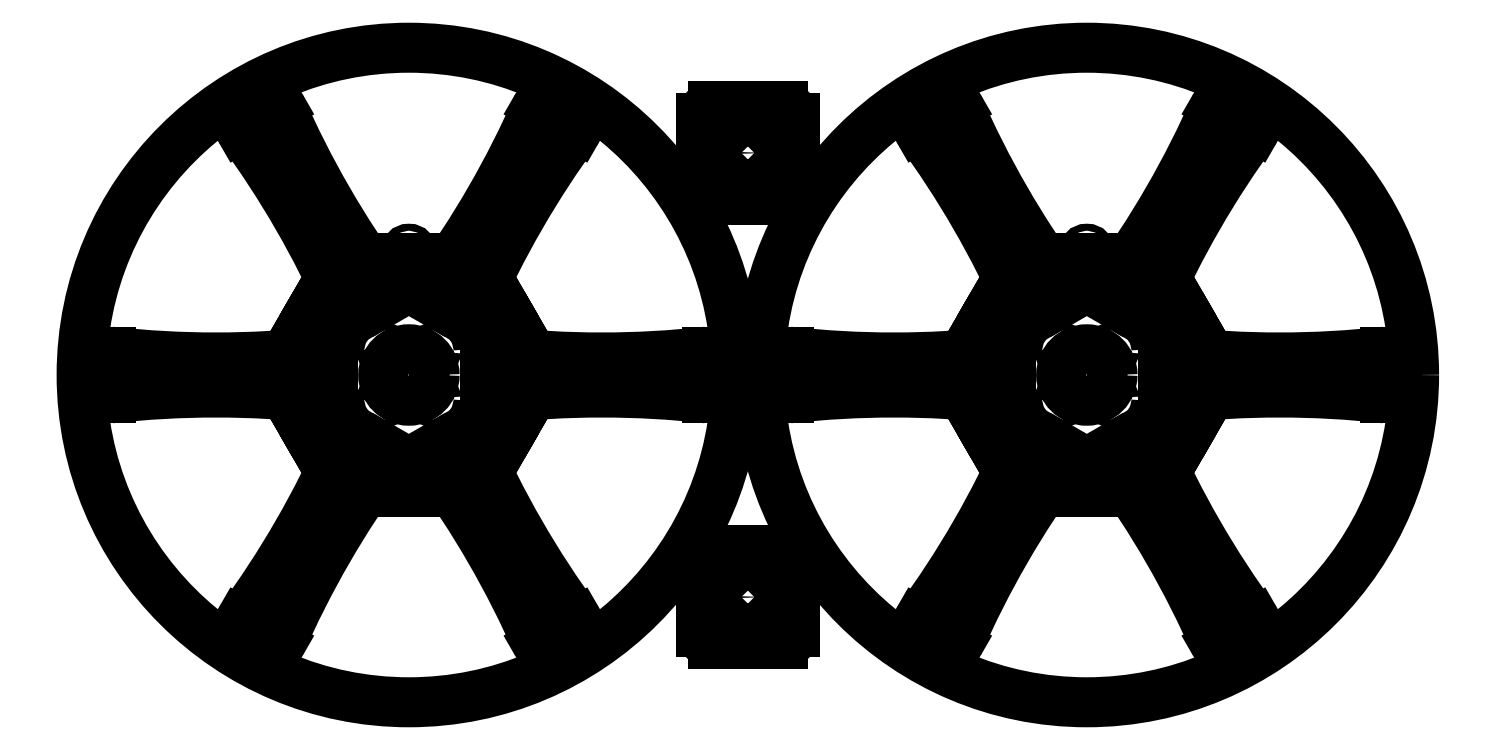
<metadata>
{"format":"dxf","ext":"dxf","renderer":"ezdxf+matplotlib","layout":"modelspace","background":"white","min_lineweight":24,"dpi":150}
</metadata>
<code>
0
SECTION
2
ENTITIES
0
CIRCLE
8
3 Spool Sides
10
150
20
160
30
0
40
140
0
INSERT
8
3 Spool Sides
2
holes-20
10
150
20
207.5
30
0
50
360
44
1
45
1
0
INSERT
8
3 Spool Sides
2
holes-20
10
108.9
20
183.8
30
0
50
60
44
1
45
1
0
INSERT
8
3 Spool Sides
2
holes-20
10
108.9
20
136.3
30
0
50
120
44
1
45
1
0
INSERT
8
3 Spool Sides
2
holes-20
10
150
20
112.5
30
0
50
180
44
1
45
1
0
CIRCLE
8
3 Spool Sides
10
160
20
170
30
0
40
1.5
0
CIRCLE
8
3 Spool Sides
10
140
20
150
30
0
40
1.5
0
CIRCLE
8
3 Spool Sides
10
140
20
170
30
0
40
1.5
0
CIRCLE
8
3 Spool Sides
10
160
20
150
30
0
40
1.5
0
CIRCLE
8
3 Spool Sides
10
150
20
160
30
0
40
11
0
CIRCLE
8
3 Spool Sides
10
150
20
212.5
30
0
40
1.5
0
CIRCLE
8
3 Spool Sides
10
150
20
202.5
30
0
40
1.5
0
INSERT
8
3 Spool Sides
2
holes-20
10
191.1
20
136.2
30
0
50
240
44
1
45
1
0
INSERT
8
3 Spool Sides
2
holes-20
10
191.1
20
183.7
30
0
50
300
44
1
45
1
0
INSERT
8
3 Spool Sides
2
tabs-with-bolt-20
10
86.25
20
270.4
30
0
41
1
42
-1
43
1
50
30
44
1
45
1
0
INSERT
8
3 Spool Sides
2
tabs-with-bolt-20
10
131.2
20
192.5
30
0
41
1
42
-1
43
1
50
210
44
1
45
1
0
ARC
8
3 Spool Sides
10
-249.6
20
24.57
30
0
40
406.2
50
23.64
51
36.36
0
ARC
8
3 Spool Sides
10
467.1
20
438.3
30
0
40
406.2
50
203.6
51
216.4
0
INSERT
8
3 Spool Sides
2
tabs-with-bolt-20
10
22.5
20
160
30
0
41
1
42
-1
43
1
50
90
44
1
45
1
0
INSERT
8
3 Spool Sides
2
tabs-with-bolt-20
10
112.5
20
160
30
0
41
1
42
-1
43
1
50
270
44
1
45
1
0
ARC
8
3 Spool Sides
10
67.5
20
-253.7
30
0
40
406.2
50
83.64
51
96.36
0
ARC
8
3 Spool Sides
10
67.5
20
573.7
30
0
40
406.2
50
263.6
51
276.4
0
INSERT
8
3 Spool Sides
2
tabs-with-bolt-20
10
86.25
20
49.58
30
0
41
1
42
-1
43
1
50
150
44
1
45
1
0
INSERT
8
3 Spool Sides
2
tabs-with-bolt-20
10
131.2
20
127.5
30
0
41
1
42
-1
43
1
50
330
44
1
45
1
0
ARC
8
3 Spool Sides
10
467.1
20
-118.3
30
0
40
406.2
50
143.6
51
156.4
0
ARC
8
3 Spool Sides
10
-249.6
20
295.4
30
0
40
406.2
50
323.6
51
336.4
0
INSERT
8
3 Spool Sides
2
tabs-with-bolt-20
10
213.8
20
49.58
30
0
41
1
42
-1
43
1
50
210
44
1
45
1
0
INSERT
8
3 Spool Sides
2
tabs-with-bolt-20
10
168.8
20
127.5
30
0
41
1
42
-1
43
1
50
30
44
1
45
1
0
ARC
8
3 Spool Sides
10
549.6
20
295.4
30
0
40
406.2
50
203.6
51
216.4
0
ARC
8
3 Spool Sides
10
-167.1
20
-118.3
30
0
40
406.2
50
23.64
51
36.36
0
INSERT
8
3 Spool Sides
2
tabs-with-bolt-20
10
277.5
20
160
30
0
41
1
42
-1
43
1
50
270
44
1
45
1
0
INSERT
8
3 Spool Sides
2
tabs-with-bolt-20
10
187.5
20
160
30
0
41
1
42
-1
43
1
50
90
44
1
45
1
0
ARC
8
3 Spool Sides
10
232.5
20
573.7
30
0
40
406.2
50
263.6
51
276.4
0
ARC
8
3 Spool Sides
10
232.5
20
-253.7
30
0
40
406.2
50
83.64
51
96.36
0
INSERT
8
3 Spool Sides
2
tabs-with-bolt-20
10
213.8
20
270.4
30
0
41
1
42
-1
43
1
50
330
44
1
45
1
0
INSERT
8
3 Spool Sides
2
tabs-with-bolt-20
10
168.8
20
192.5
30
0
41
1
42
-1
43
1
50
150
44
1
45
1
0
ARC
8
3 Spool Sides
10
-167.1
20
438.3
30
0
40
406.2
50
323.6
51
336.4
0
ARC
8
3 Spool Sides
10
549.6
20
24.57
30
0
40
406.2
50
143.6
51
156.4
0
CIRCLE
8
3 Spool Sides
10
440
20
160
30
0
40
140
0
INSERT
8
3 Spool Sides
2
holes-20
10
440
20
207.5
30
0
50
360
44
1
45
1
0
INSERT
8
3 Spool Sides
2
holes-20
10
398.9
20
183.8
30
0
50
60
44
1
45
1
0
INSERT
8
3 Spool Sides
2
holes-20
10
398.9
20
136.3
30
0
50
120
44
1
45
1
0
INSERT
8
3 Spool Sides
2
holes-20
10
440
20
112.5
30
0
50
180
44
1
45
1
0
CIRCLE
8
3 Spool Sides
10
450
20
170
30
0
40
1.5
0
CIRCLE
8
3 Spool Sides
10
430
20
150
30
0
40
1.5
0
CIRCLE
8
3 Spool Sides
10
430
20
170
30
0
40
1.5
0
CIRCLE
8
3 Spool Sides
10
450
20
150
30
0
40
1.5
0
CIRCLE
8
3 Spool Sides
10
440
20
160
30
0
40
11
0
CIRCLE
8
3 Spool Sides
10
440
20
212.5
30
0
40
1.5
0
CIRCLE
8
3 Spool Sides
10
440
20
202.5
30
0
40
1.5
0
INSERT
8
3 Spool Sides
2
holes-20
10
481.1
20
136.2
30
0
50
240
44
1
45
1
0
INSERT
8
3 Spool Sides
2
holes-20
10
481.1
20
183.7
30
0
50
300
44
1
45
1
0
INSERT
8
3 Spool Sides
2
tabs-with-bolt-20
10
376.2
20
270.4
30
0
41
1
42
-1
43
1
50
30
44
1
45
1
0
INSERT
8
3 Spool Sides
2
tabs-with-bolt-20
10
421.2
20
192.5
30
0
41
1
42
-1
43
1
50
210
44
1
45
1
0
ARC
8
3 Spool Sides
10
40.43
20
24.57
30
0
40
406.2
50
23.64
51
36.36
0
ARC
8
3 Spool Sides
10
757.1
20
438.3
30
0
40
406.2
50
203.6
51
216.4
0
INSERT
8
3 Spool Sides
2
tabs-with-bolt-20
10
312.5
20
160
30
0
41
1
42
-1
43
1
50
90
44
1
45
1
0
INSERT
8
3 Spool Sides
2
tabs-with-bolt-20
10
402.5
20
160
30
0
41
1
42
-1
43
1
50
270
44
1
45
1
0
ARC
8
3 Spool Sides
10
357.5
20
-253.7
30
0
40
406.2
50
83.64
51
96.36
0
ARC
8
3 Spool Sides
10
357.5
20
573.7
30
0
40
406.2
50
263.6
51
276.4
0
INSERT
8
3 Spool Sides
2
tabs-with-bolt-20
10
376.2
20
49.58
30
0
41
1
42
-1
43
1
50
150
44
1
45
1
0
INSERT
8
3 Spool Sides
2
tabs-with-bolt-20
10
421.2
20
127.5
30
0
41
1
42
-1
43
1
50
330
44
1
45
1
0
ARC
8
3 Spool Sides
10
757.1
20
-118.3
30
0
40
406.2
50
143.6
51
156.4
0
ARC
8
3 Spool Sides
10
40.43
20
295.4
30
0
40
406.2
50
323.6
51
336.4
0
INSERT
8
3 Spool Sides
2
tabs-with-bolt-20
10
503.8
20
49.58
30
0
41
1
42
-1
43
1
50
210
44
1
45
1
0
INSERT
8
3 Spool Sides
2
tabs-with-bolt-20
10
458.8
20
127.5
30
0
41
1
42
-1
43
1
50
30
44
1
45
1
0
ARC
8
3 Spool Sides
10
839.6
20
295.4
30
0
40
406.2
50
203.6
51
216.4
0
ARC
8
3 Spool Sides
10
122.9
20
-118.3
30
0
40
406.2
50
23.64
51
36.36
0
INSERT
8
3 Spool Sides
2
tabs-with-bolt-20
10
567.5
20
160
30
0
41
1
42
-1
43
1
50
270
44
1
45
1
0
INSERT
8
3 Spool Sides
2
tabs-with-bolt-20
10
477.5
20
160
30
0
41
1
42
-1
43
1
50
90
44
1
45
1
0
ARC
8
3 Spool Sides
10
522.5
20
573.7
30
0
40
406.2
50
263.6
51
276.4
0
ARC
8
3 Spool Sides
10
522.5
20
-253.7
30
0
40
406.2
50
83.64
51
96.36
0
INSERT
8
3 Spool Sides
2
tabs-with-bolt-20
10
503.8
20
270.4
30
0
41
1
42
-1
43
1
50
330
44
1
45
1
0
INSERT
8
3 Spool Sides
2
tabs-with-bolt-20
10
458.8
20
192.5
30
0
41
1
42
-1
43
1
50
150
44
1
45
1
0
ARC
8
3 Spool Sides
10
122.9
20
438.3
30
0
40
406.2
50
323.6
51
336.4
0
ARC
8
3 Spool Sides
10
839.6
20
24.57
30
0
40
406.2
50
143.6
51
156.4
0
ARC
8
4 Spool Brackets
10
280
20
270
30
0
40
5
50
90
51
180
0
LINE
8
4 Spool Brackets
10
280
20
275
30
0
11
310
21
275
31
0
0
ARC
8
4 Spool Brackets
10
310
20
270
30
0
40
5
50
360
51
90
0
LINE
8
4 Spool Brackets
10
315
20
240
30
0
11
315
21
270
31
0
0
ARC
8
4 Spool Brackets
10
310
20
240
30
0
40
5
50
270
51
0
0
LINE
8
4 Spool Brackets
10
310
20
235
30
0
11
280
21
235
31
0
0
LINE
8
4 Spool Brackets
10
275
20
240
30
0
11
275
21
270
31
0
0
ARC
8
4 Spool Brackets
10
280
20
240
30
0
40
5
50
180
51
270
0
CIRCLE
8
4 Spool Brackets
10
305
20
265
30
0
40
1.5
0
CIRCLE
8
4 Spool Brackets
10
285
20
245
30
0
40
1.5
0
CIRCLE
8
4 Spool Brackets
10
285
20
265
30
0
40
1.5
0
CIRCLE
8
4 Spool Brackets
10
305
20
245
30
0
40
1.5
0
CIRCLE
8
4 Spool Brackets
10
295
20
255
30
0
40
8
0
ARC
8
4 Spool Brackets
10
280
20
50
30
0
40
5
50
180
51
270
0
LINE
8
4 Spool Brackets
10
280
20
45
30
0
11
310
21
45
31
0
0
ARC
8
4 Spool Brackets
10
310
20
50
30
0
40
5
50
270
51
0
0
LINE
8
4 Spool Brackets
10
315
20
80
30
0
11
315
21
50
31
0
0
ARC
8
4 Spool Brackets
10
310
20
80
30
0
40
5
50
0
51
90
0
LINE
8
4 Spool Brackets
10
310
20
85
30
0
11
280
21
85
31
0
0
LINE
8
4 Spool Brackets
10
275
20
80
30
0
11
275
21
50
31
0
0
ARC
8
4 Spool Brackets
10
280
20
80
30
0
40
5
50
90
51
180
0
CIRCLE
8
4 Spool Brackets
10
305
20
55
30
0
40
1.5
0
CIRCLE
8
4 Spool Brackets
10
285
20
75
30
0
40
1.5
0
CIRCLE
8
4 Spool Brackets
10
285
20
55
30
0
40
1.5
0
CIRCLE
8
4 Spool Brackets
10
305
20
75
30
0
40
1.5
0
CIRCLE
8
4 Spool Brackets
10
295
20
65
30
0
40
8
0
ENDSEC
0
EOF

</code>
